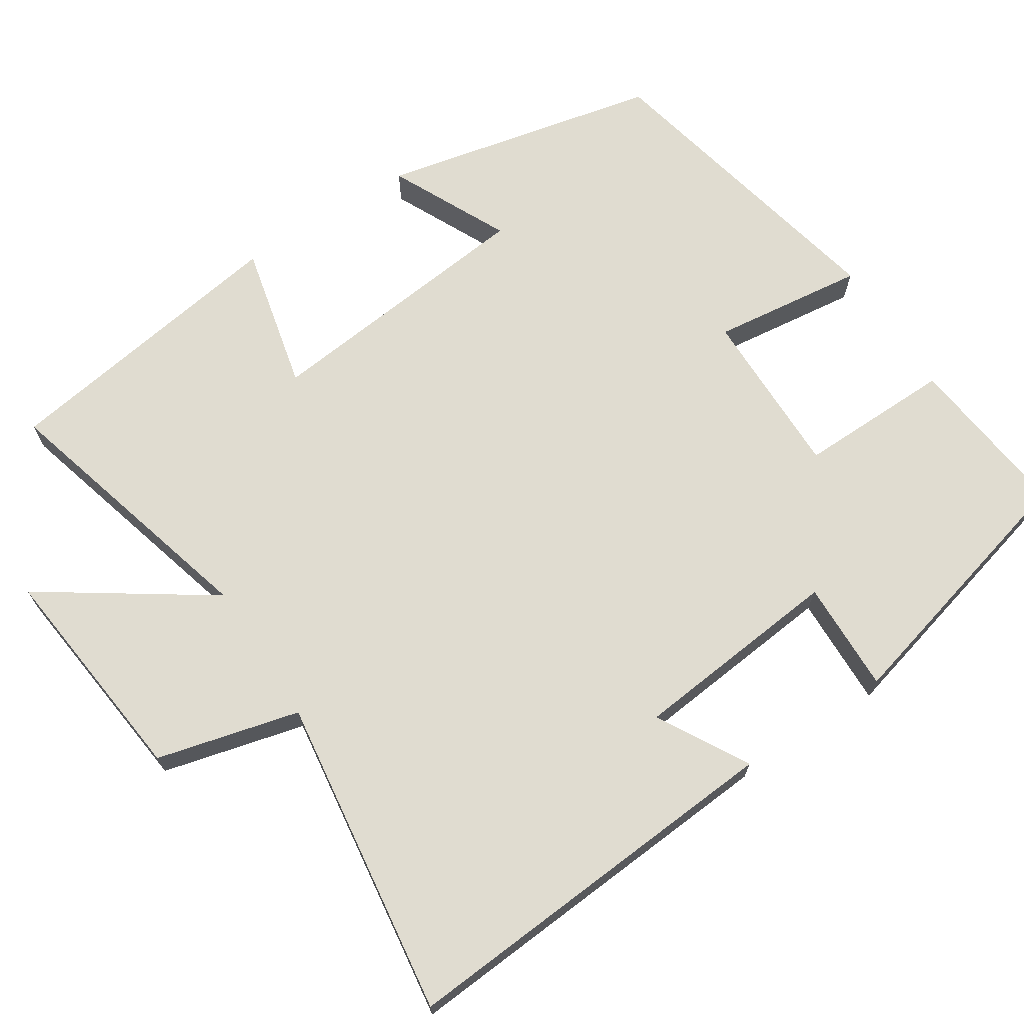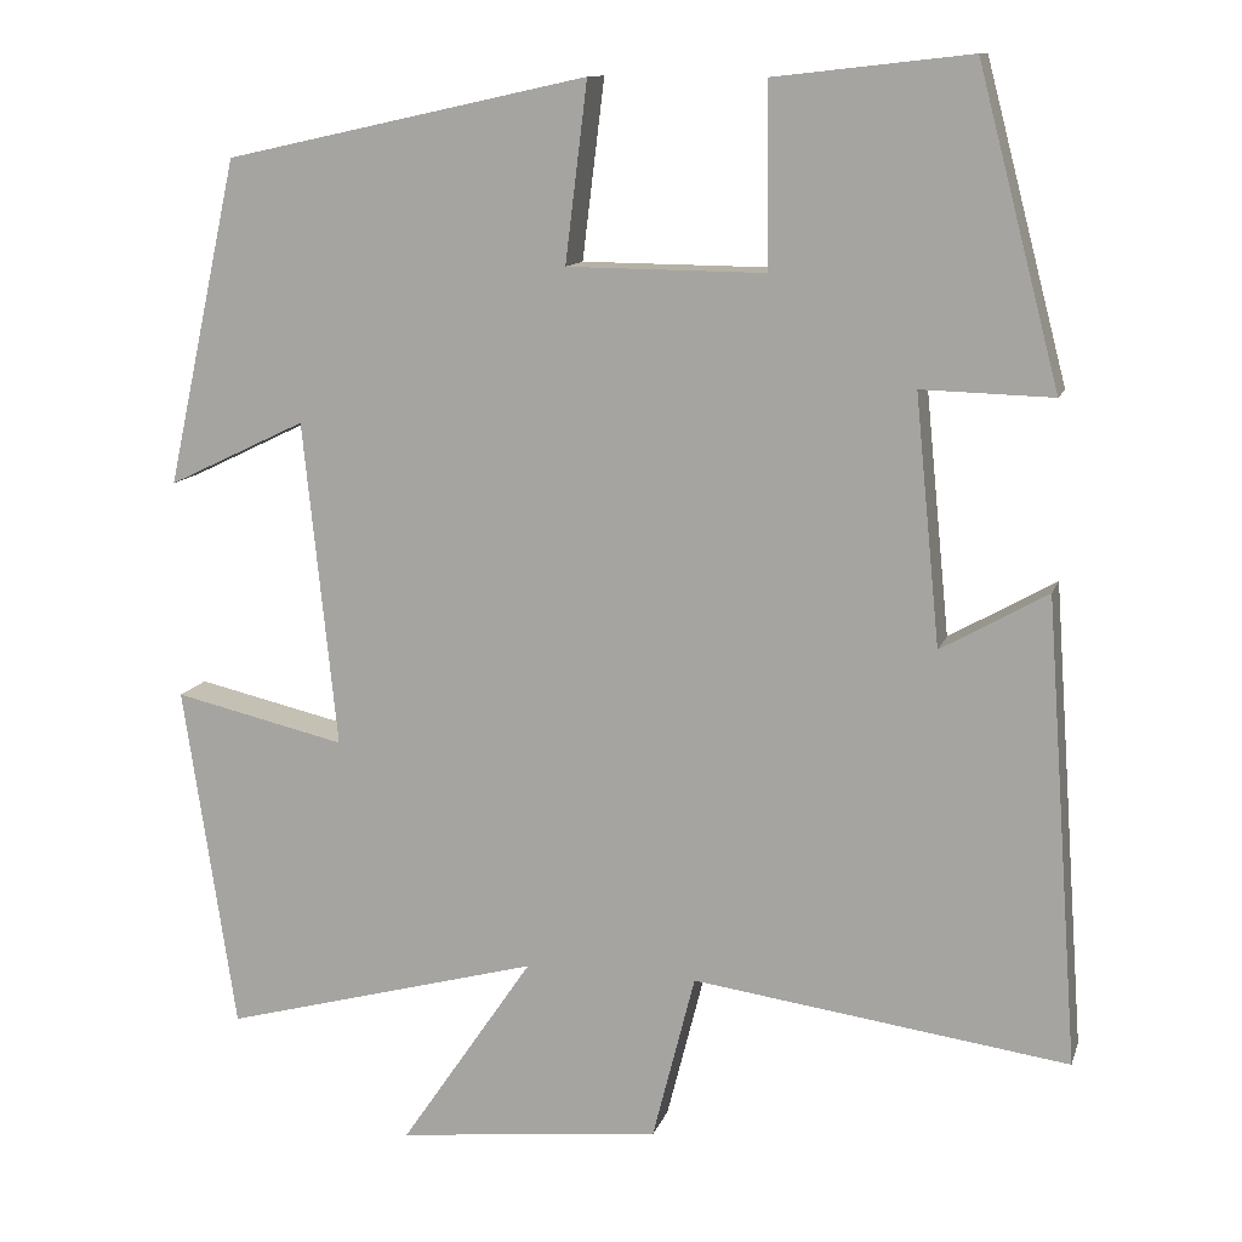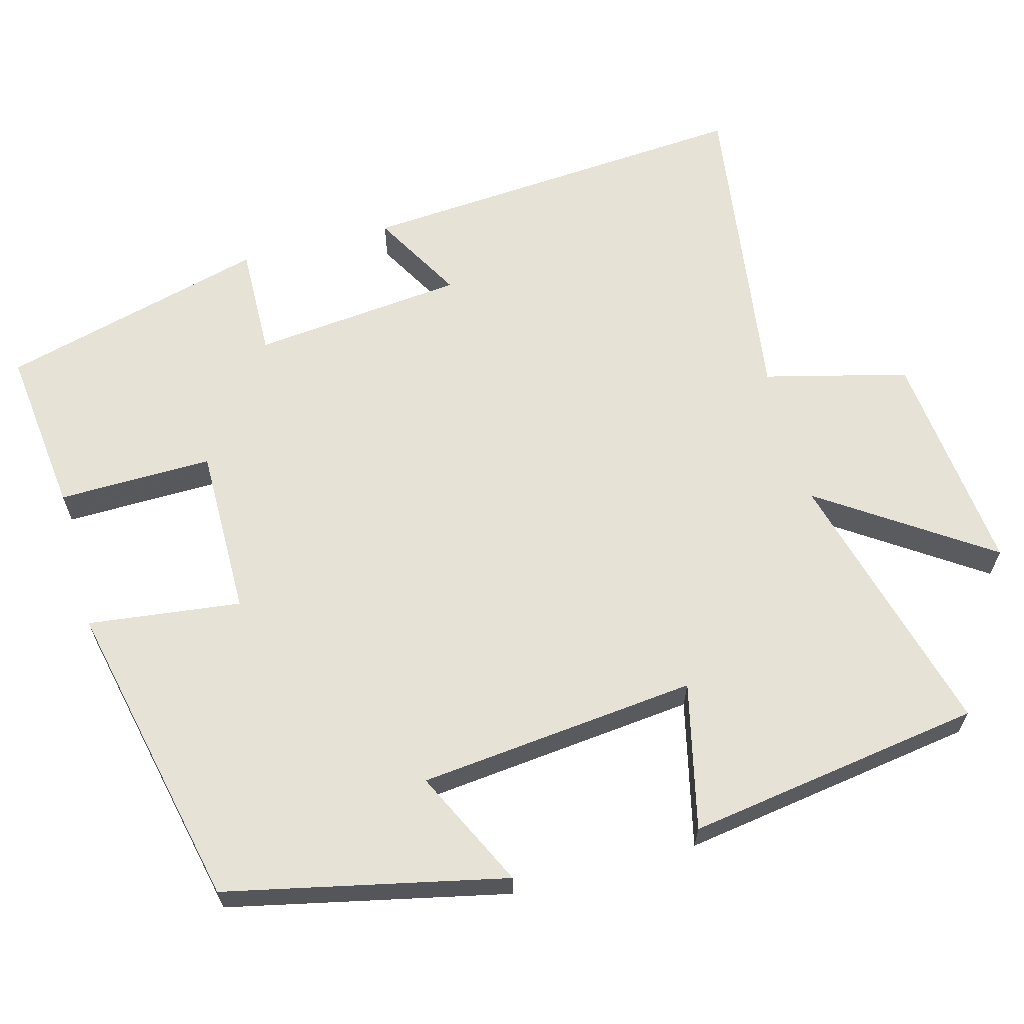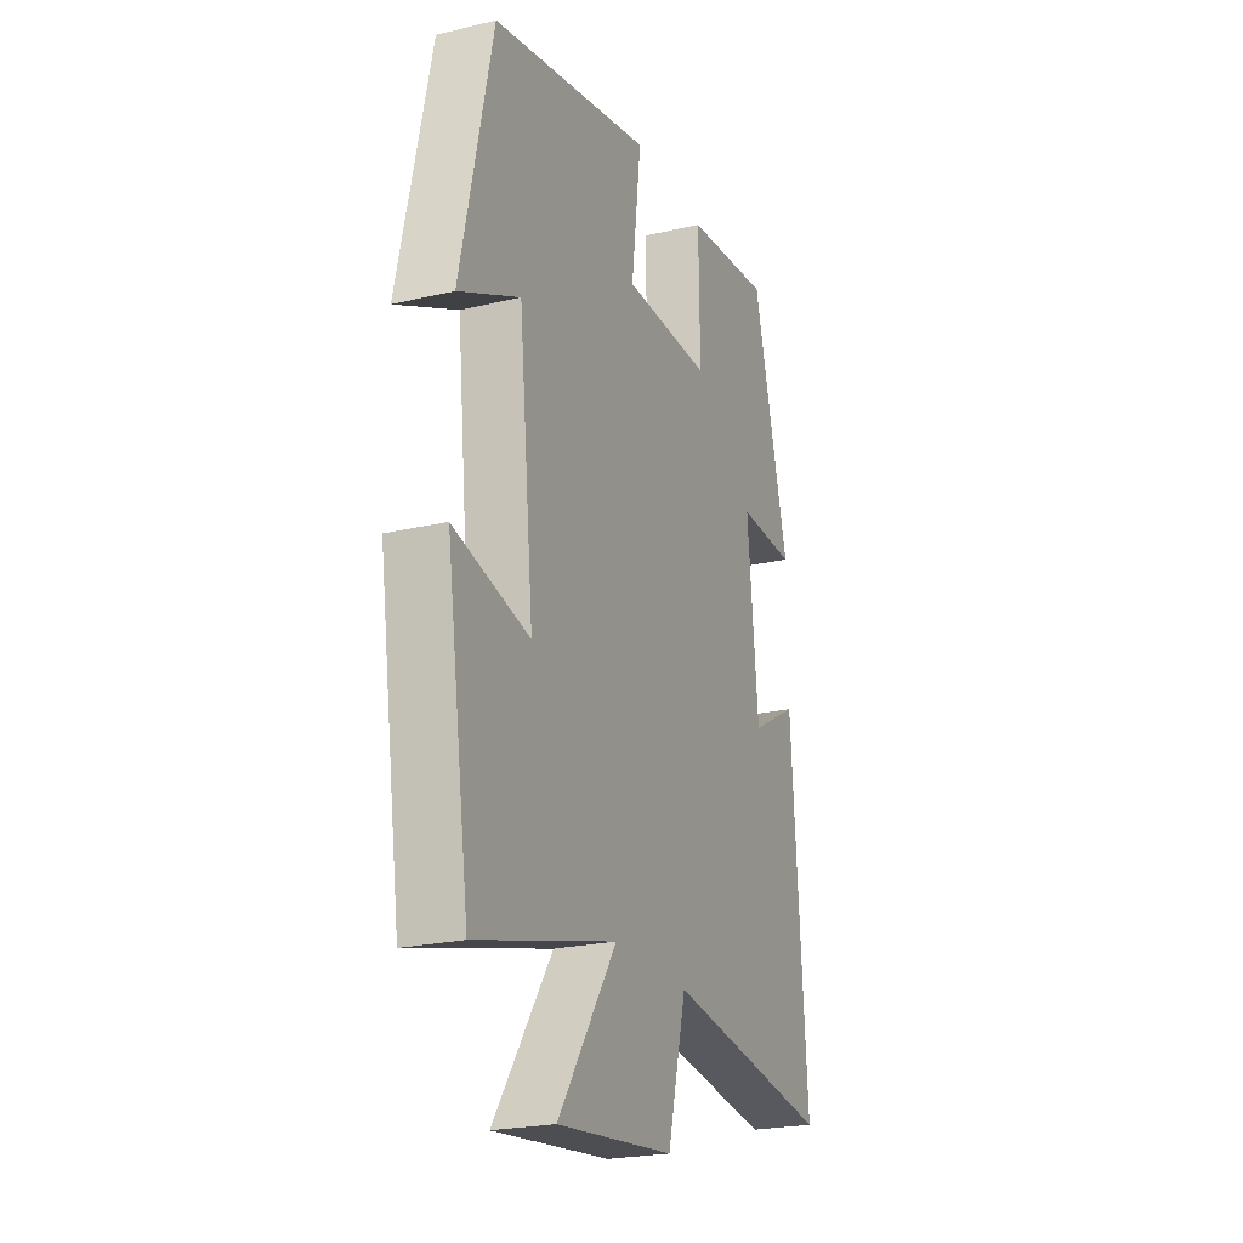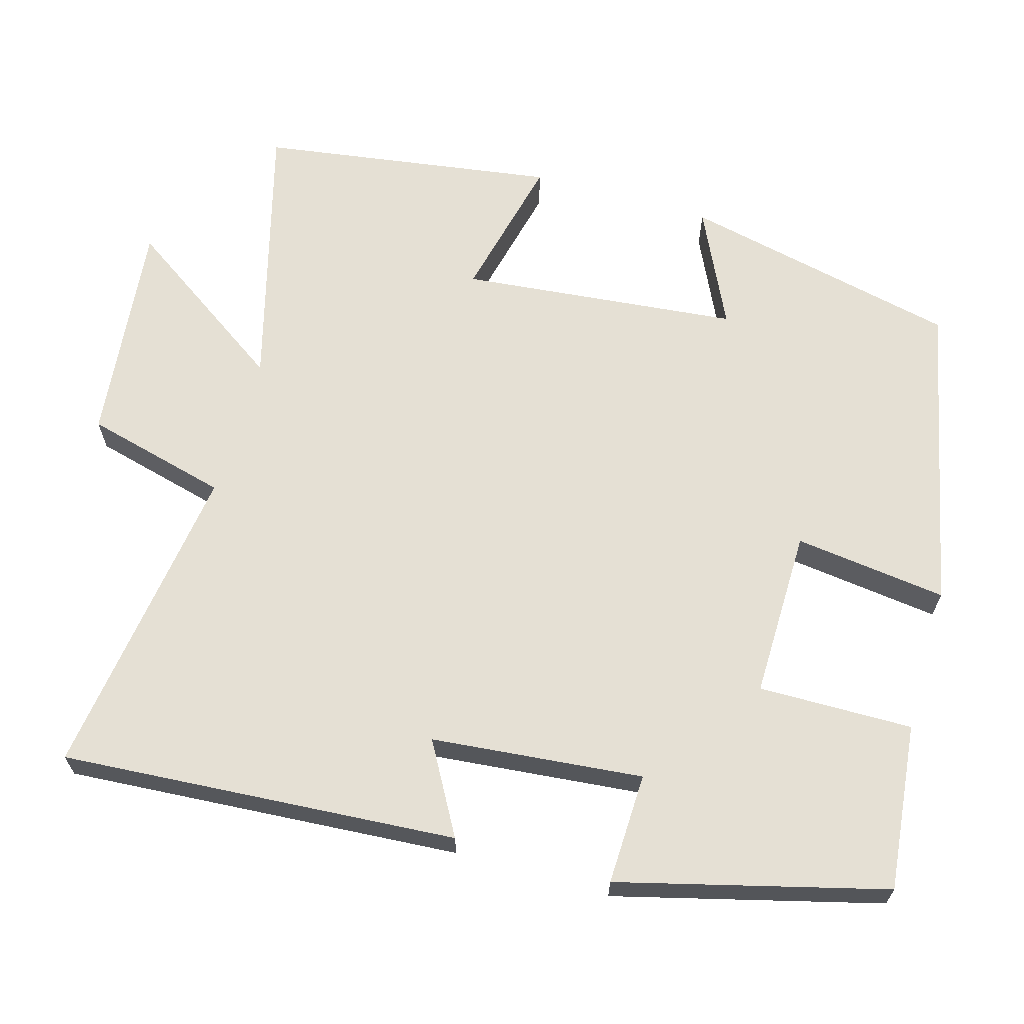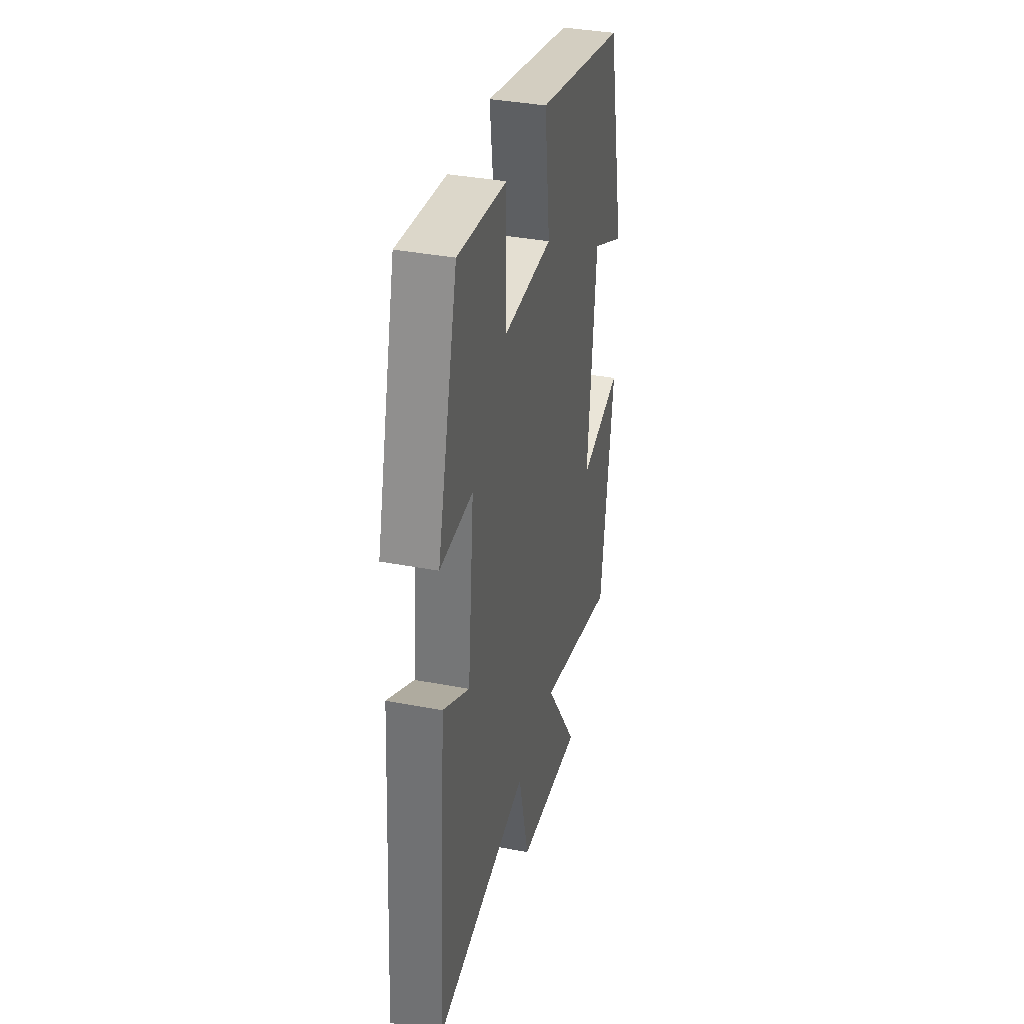
<metadata>
{"format":"obj","ext":"obj","renderer":"f3d","projection":"perspective","resolution":1024,"background":"white","views":[{"elev":69.5,"azim":-123.0,"up":"+Y"},{"elev":11.9,"azim":-165.2,"up":"+Z"},{"elev":63.9,"azim":74.8,"up":"+Y"},{"elev":-23.0,"azim":112.0,"up":"+Z"},{"elev":65.5,"azim":-73.8,"up":"+Y"},{"elev":36.6,"azim":-76.1,"up":"+Z"}]}
</metadata>
<code>
v 0.441 0.07 -0.597
v 0.082 0.07 -0.5
v 0.232 0.07 -0.721
v -0.066 0.07 -0.689
v -0.114 0.07 -0.5
v -0.538 0.07 -0.559
v -0.5 0.07 -0.035
v -0.38 0.07 -0.103
v -0.352 0.07 0.177
v -0.5 0.07 0.173
v -0.408 0.07 0.525
v -0.187 0.07 0.5
v -0.19 0.07 0.296
v 0.034 0.07 0.298
v 0.009 0.07 0.5
v 0.419 0.07 0.41
v 0.5 0.07 0.042
v 0.344 0.07 0.117
v 0.306 0.07 -0.251
v 0.5 0.07 -0.206
v 0.441 0 -0.597
v 0.082 0 -0.5
v 0.232 0 -0.721
v -0.066 0 -0.689
v -0.114 0 -0.5
v -0.538 0 -0.559
v -0.5 0 -0.035
v -0.38 0 -0.103
v -0.352 0 0.177
v -0.5 0 0.173
v -0.408 0 0.525
v -0.187 0 0.5
v -0.19 0 0.296
v 0.034 0 0.298
v 0.009 0 0.5
v 0.419 0 0.41
v 0.5 0 0.042
v 0.344 0 0.117
v 0.306 0 -0.251
v 0.5 0 -0.206
f 19 20 1 2
f 18 19 2
f 16 17 18
f 15 16 18
f 14 15 18
f 13 14 18 2
f 11 12 13
f 10 11 13
f 9 10 13
f 8 9 13 2
f 5 6 7 8
f 5 8 2 3
f 3 4 5
f 22 21 40 39
f 22 39 38
f 38 37 36
f 38 36 35
f 38 35 34
f 22 38 34 33
f 33 32 31
f 33 31 30
f 33 30 29
f 22 33 29 28
f 28 27 26 25
f 23 22 28 25
f 25 24 23
f 1 21 22 2
f 2 22 23 3
f 3 23 24 4
f 4 24 25 5
f 5 25 26 6
f 6 26 27 7
f 7 27 28 8
f 8 28 29 9
f 9 29 30 10
f 10 30 31 11
f 11 31 32 12
f 12 32 33 13
f 13 33 34 14
f 14 34 35 15
f 15 35 36 16
f 16 36 37 17
f 17 37 38 18
f 18 38 39 19
f 19 39 40 20
f 20 40 21 1

</code>
